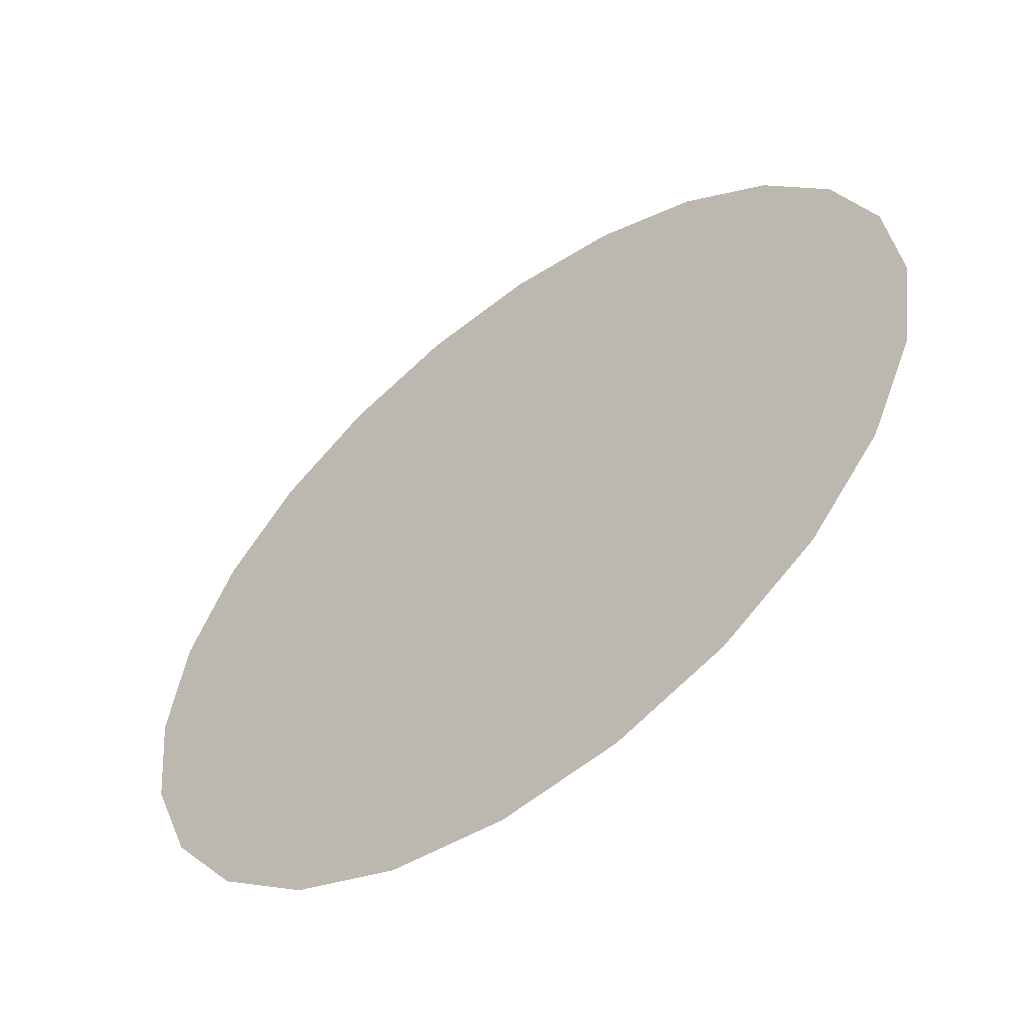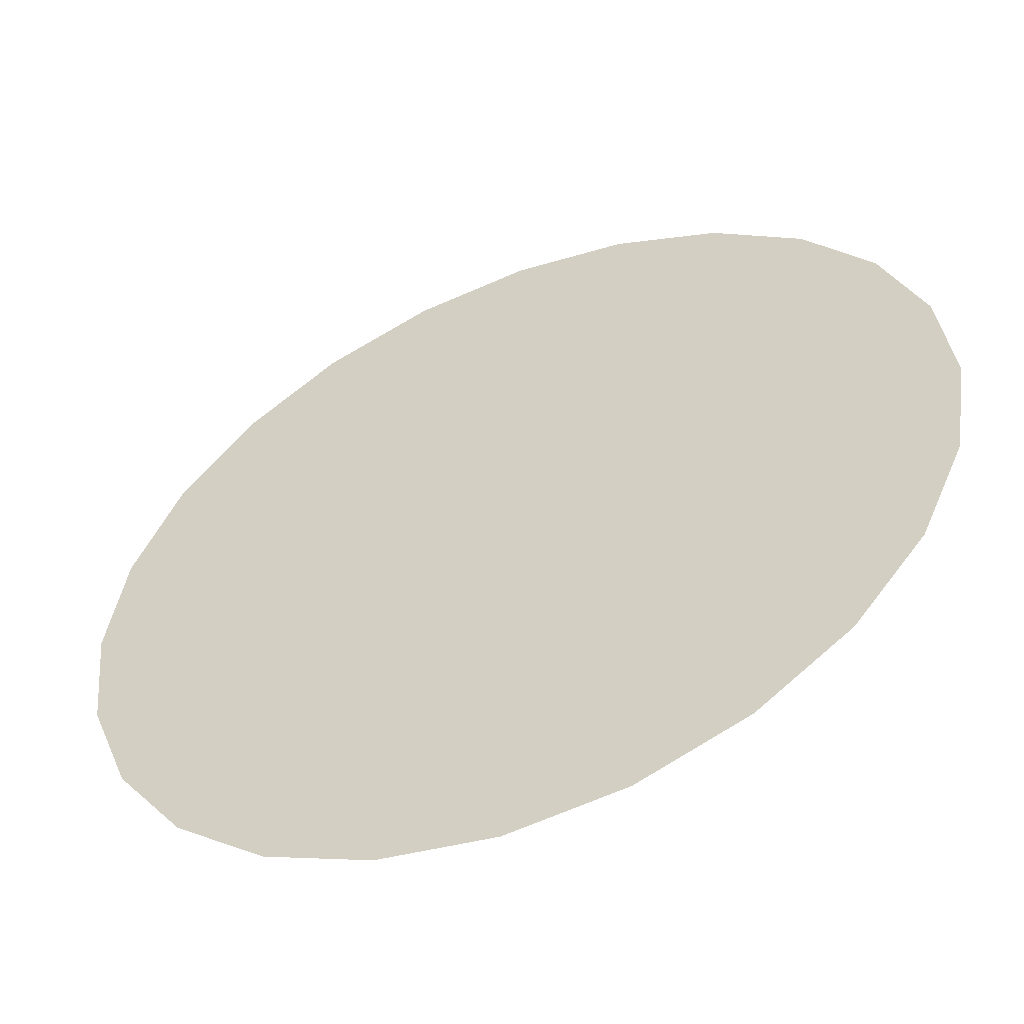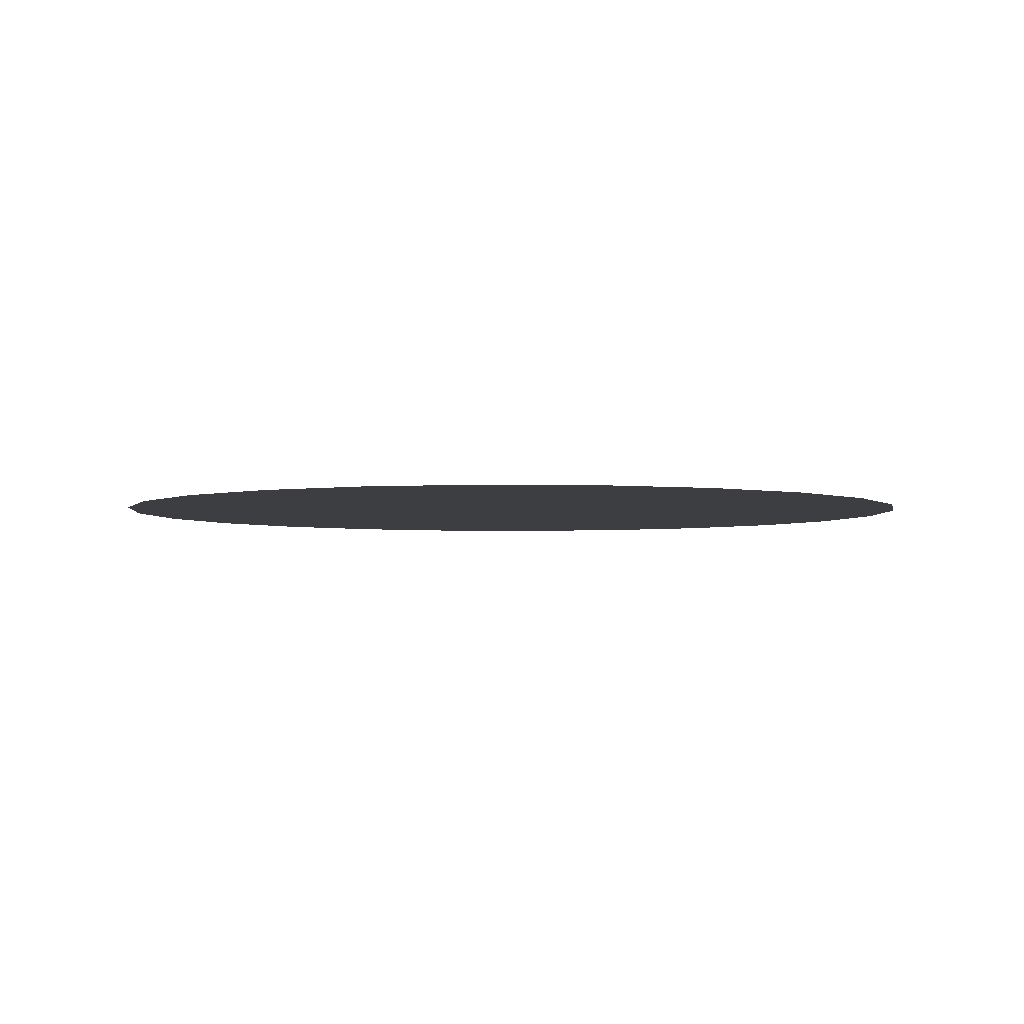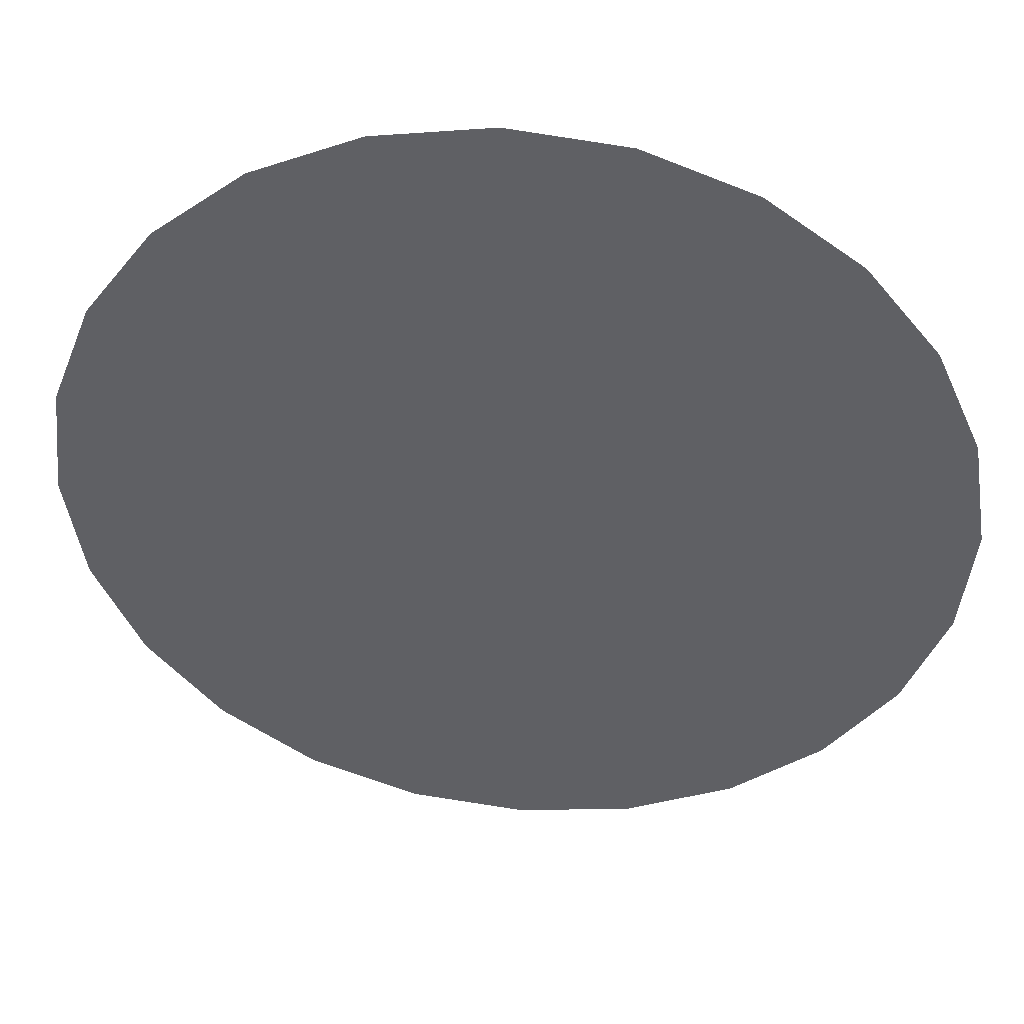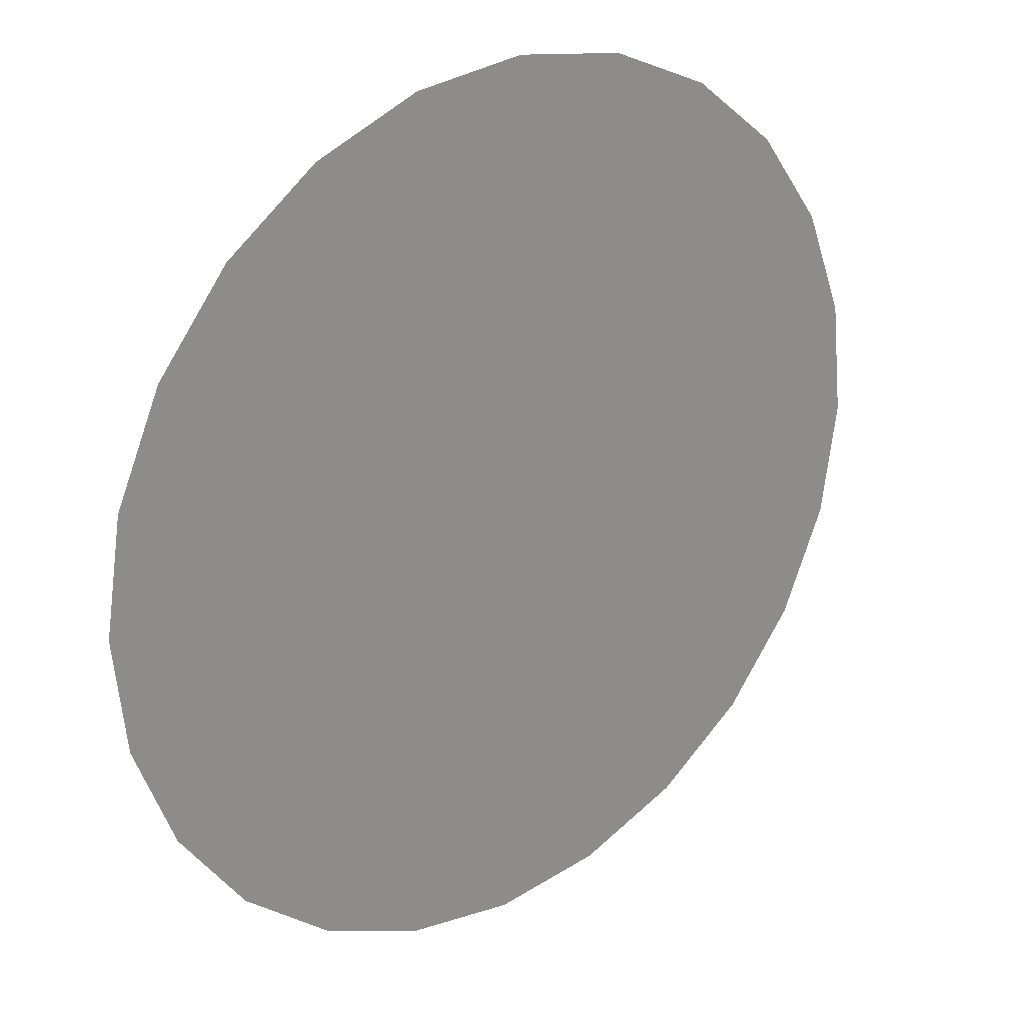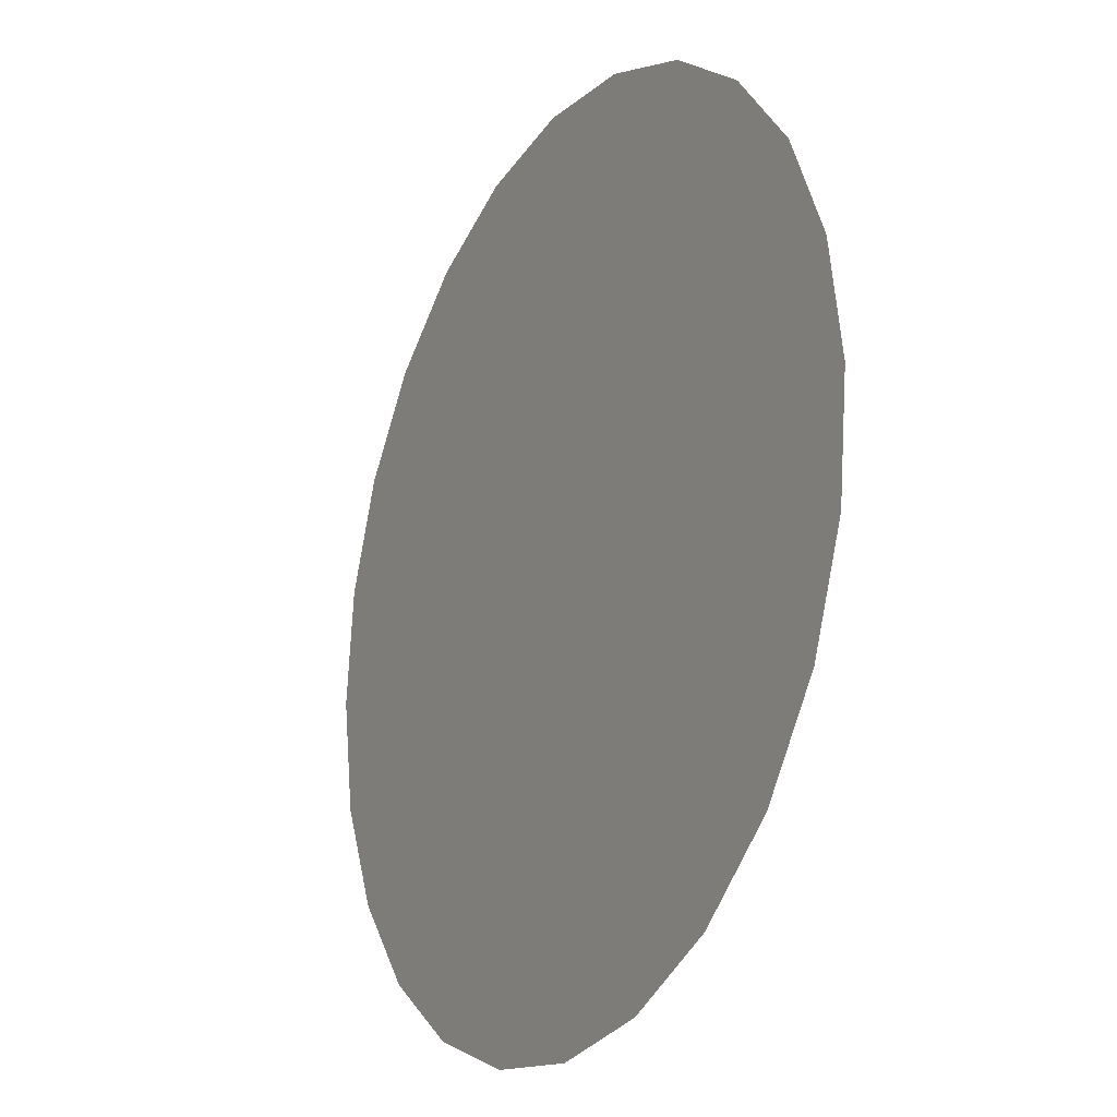
<metadata>
{"format":"obj","ext":"obj","renderer":"f3d","projection":"perspective","resolution":1024,"background":"white","views":[{"elev":-56.5,"azim":-142.7,"up":"+Y"},{"elev":-53.9,"azim":-157.5,"up":"+Y"},{"elev":-3.4,"azim":-175.1,"up":"+Z"},{"elev":43.8,"azim":6.2,"up":"+Y"},{"elev":25.3,"azim":140.9,"up":"+Y"},{"elev":-20.6,"azim":61.2,"up":"+Y"}]}
</metadata>
<code>
o Group16/mesh17/mesh17-geometry/material_2/component_1#mesh17-geometry
v -0.1061 -0.08403 -0.08776
v -0.1064 -0.07152 -0.08776
v -0.1074 -0.08104 -0.08776
v -0.1041 -0.08658 -0.08776
v -0.1045 -0.06888 -0.08776
v -0.1061 -0.08403 -0.08776
v -0.1064 -0.07152 -0.08776
v -0.1076 -0.07457 -0.08776
v -0.1074 -0.08104 -0.08776
v -0.1045 -0.06888 -0.08776
v -0.1064 -0.07152 -0.08776
v -0.1061 -0.08403 -0.08776
v -0.1019 -0.06684 -0.08776
v -0.1045 -0.06888 -0.08776
v -0.1041 -0.08658 -0.08776
v -0.1079 -0.07781 -0.08776
v -0.1074 -0.08104 -0.08776
v -0.1076 -0.07457 -0.08776
v -0.1014 -0.0885 -0.08776
v -0.1019 -0.06684 -0.08776
v -0.1041 -0.08658 -0.08776
v -0.09893 -0.06552 -0.08776
v -0.1019 -0.06684 -0.08776
v -0.1014 -0.0885 -0.08776
v -0.09838 -0.08968 -0.08776
v -0.09893 -0.06552 -0.08776
v -0.1014 -0.0885 -0.08776
v -0.0957 -0.06502 -0.08776
v -0.09893 -0.06552 -0.08776
v -0.09838 -0.08968 -0.08776
v -0.09513 -0.09004 -0.08776
v -0.0957 -0.06502 -0.08776
v -0.09838 -0.08968 -0.08776
v -0.09246 -0.06537 -0.08776
v -0.0957 -0.06502 -0.08776
v -0.09513 -0.09004 -0.08776
v -0.0919 -0.08954 -0.08776
v -0.09246 -0.06537 -0.08776
v -0.09513 -0.09004 -0.08776
v -0.08941 -0.06655 -0.08776
v -0.09246 -0.06537 -0.08776
v -0.0919 -0.08954 -0.08776
v -0.08891 -0.08822 -0.08776
v -0.08941 -0.06655 -0.08776
v -0.0919 -0.08954 -0.08776
v -0.08677 -0.06847 -0.08776
v -0.08941 -0.06655 -0.08776
v -0.08891 -0.08822 -0.08776
v -0.08636 -0.08617 -0.08776
v -0.08677 -0.06847 -0.08776
v -0.08891 -0.08822 -0.08776
v -0.08472 -0.07102 -0.08776
v -0.08677 -0.06847 -0.08776
v -0.08636 -0.08617 -0.08776
v -0.08444 -0.08353 -0.08776
v -0.08472 -0.07102 -0.08776
v -0.08636 -0.08617 -0.08776
v -0.08341 -0.07401 -0.08776
v -0.08472 -0.07102 -0.08776
v -0.08444 -0.08353 -0.08776
v -0.08326 -0.08049 -0.08776
v -0.08341 -0.07401 -0.08776
v -0.08444 -0.08353 -0.08776
v -0.08291 -0.07724 -0.08776
v -0.08341 -0.07401 -0.08776
v -0.08326 -0.08049 -0.08776
v -0.1074 -0.08104 -0.08776
v -0.1064 -0.07152 -0.08776
v -0.1061 -0.08403 -0.08776
v -0.1061 -0.08403 -0.08776
v -0.1045 -0.06888 -0.08776
v -0.1041 -0.08658 -0.08776
v -0.1074 -0.08104 -0.08776
v -0.1076 -0.07457 -0.08776
v -0.1064 -0.07152 -0.08776
v -0.1061 -0.08403 -0.08776
v -0.1064 -0.07152 -0.08776
v -0.1045 -0.06888 -0.08776
v -0.1041 -0.08658 -0.08776
v -0.1045 -0.06888 -0.08776
v -0.1019 -0.06684 -0.08776
v -0.1076 -0.07457 -0.08776
v -0.1074 -0.08104 -0.08776
v -0.1079 -0.07781 -0.08776
v -0.1041 -0.08658 -0.08776
v -0.1019 -0.06684 -0.08776
v -0.1014 -0.0885 -0.08776
v -0.1014 -0.0885 -0.08776
v -0.1019 -0.06684 -0.08776
v -0.09893 -0.06552 -0.08776
v -0.1014 -0.0885 -0.08776
v -0.09893 -0.06552 -0.08776
v -0.09838 -0.08968 -0.08776
v -0.09838 -0.08968 -0.08776
v -0.09893 -0.06552 -0.08776
v -0.0957 -0.06502 -0.08776
v -0.09838 -0.08968 -0.08776
v -0.0957 -0.06502 -0.08776
v -0.09513 -0.09004 -0.08776
v -0.09513 -0.09004 -0.08776
v -0.0957 -0.06502 -0.08776
v -0.09246 -0.06537 -0.08776
v -0.09513 -0.09004 -0.08776
v -0.09246 -0.06537 -0.08776
v -0.0919 -0.08954 -0.08776
v -0.0919 -0.08954 -0.08776
v -0.09246 -0.06537 -0.08776
v -0.08941 -0.06655 -0.08776
v -0.0919 -0.08954 -0.08776
v -0.08941 -0.06655 -0.08776
v -0.08891 -0.08822 -0.08776
v -0.08891 -0.08822 -0.08776
v -0.08941 -0.06655 -0.08776
v -0.08677 -0.06847 -0.08776
v -0.08891 -0.08822 -0.08776
v -0.08677 -0.06847 -0.08776
v -0.08636 -0.08617 -0.08776
v -0.08636 -0.08617 -0.08776
v -0.08677 -0.06847 -0.08776
v -0.08472 -0.07102 -0.08776
v -0.08636 -0.08617 -0.08776
v -0.08472 -0.07102 -0.08776
v -0.08444 -0.08353 -0.08776
v -0.08444 -0.08353 -0.08776
v -0.08472 -0.07102 -0.08776
v -0.08341 -0.07401 -0.08776
v -0.08444 -0.08353 -0.08776
v -0.08341 -0.07401 -0.08776
v -0.08326 -0.08049 -0.08776
v -0.08326 -0.08049 -0.08776
v -0.08341 -0.07401 -0.08776
v -0.08291 -0.07724 -0.08776
f 1 2 3
f 4 5 6
f 7 8 9
f 10 11 12
f 13 14 15
f 16 17 18
f 19 20 21
f 22 23 24
f 25 26 27
f 28 29 30
f 31 32 33
f 34 35 36
f 37 38 39
f 40 41 42
f 43 44 45
f 46 47 48
f 49 50 51
f 52 53 54
f 55 56 57
f 58 59 60
f 61 62 63
f 64 65 66
f 67 68 69
f 70 71 72
f 73 74 75
f 76 77 78
f 79 80 81
f 82 83 84
f 85 86 87
f 88 89 90
f 91 92 93
f 94 95 96
f 97 98 99
f 100 101 102
f 103 104 105
f 106 107 108
f 109 110 111
f 112 113 114
f 115 116 117
f 118 119 120
f 121 122 123
f 124 125 126
f 127 128 129
f 130 131 132

</code>
